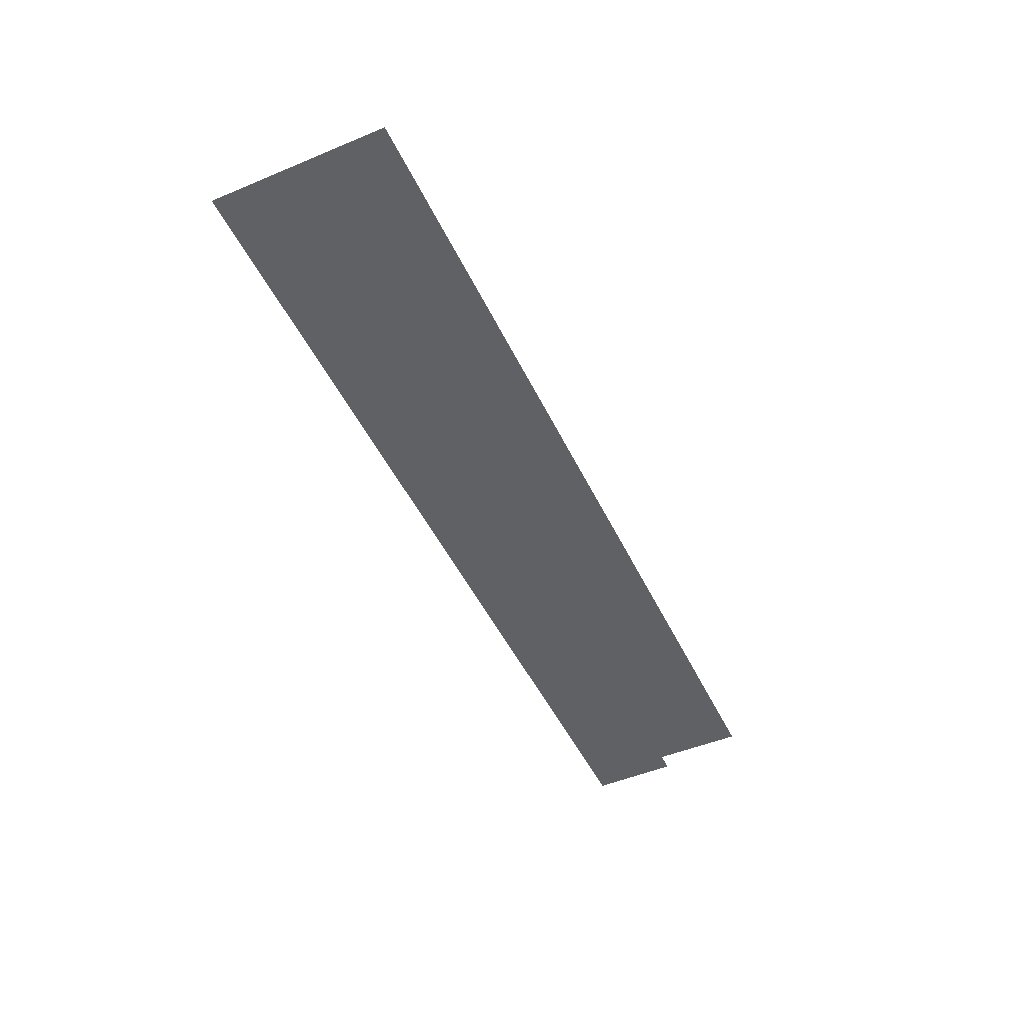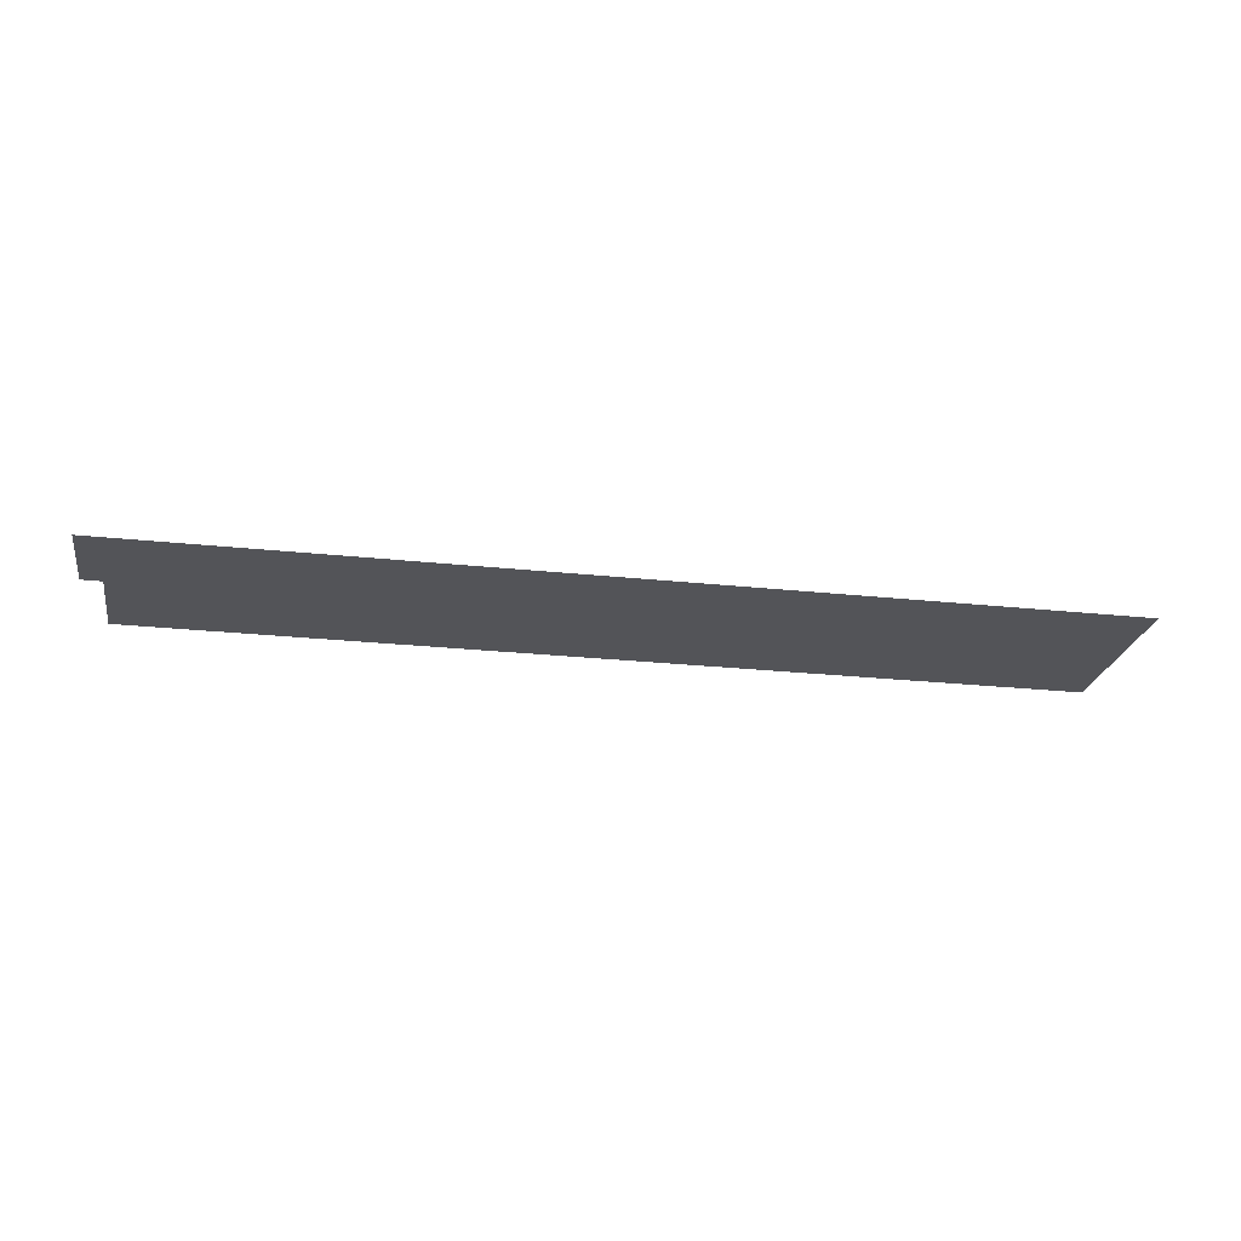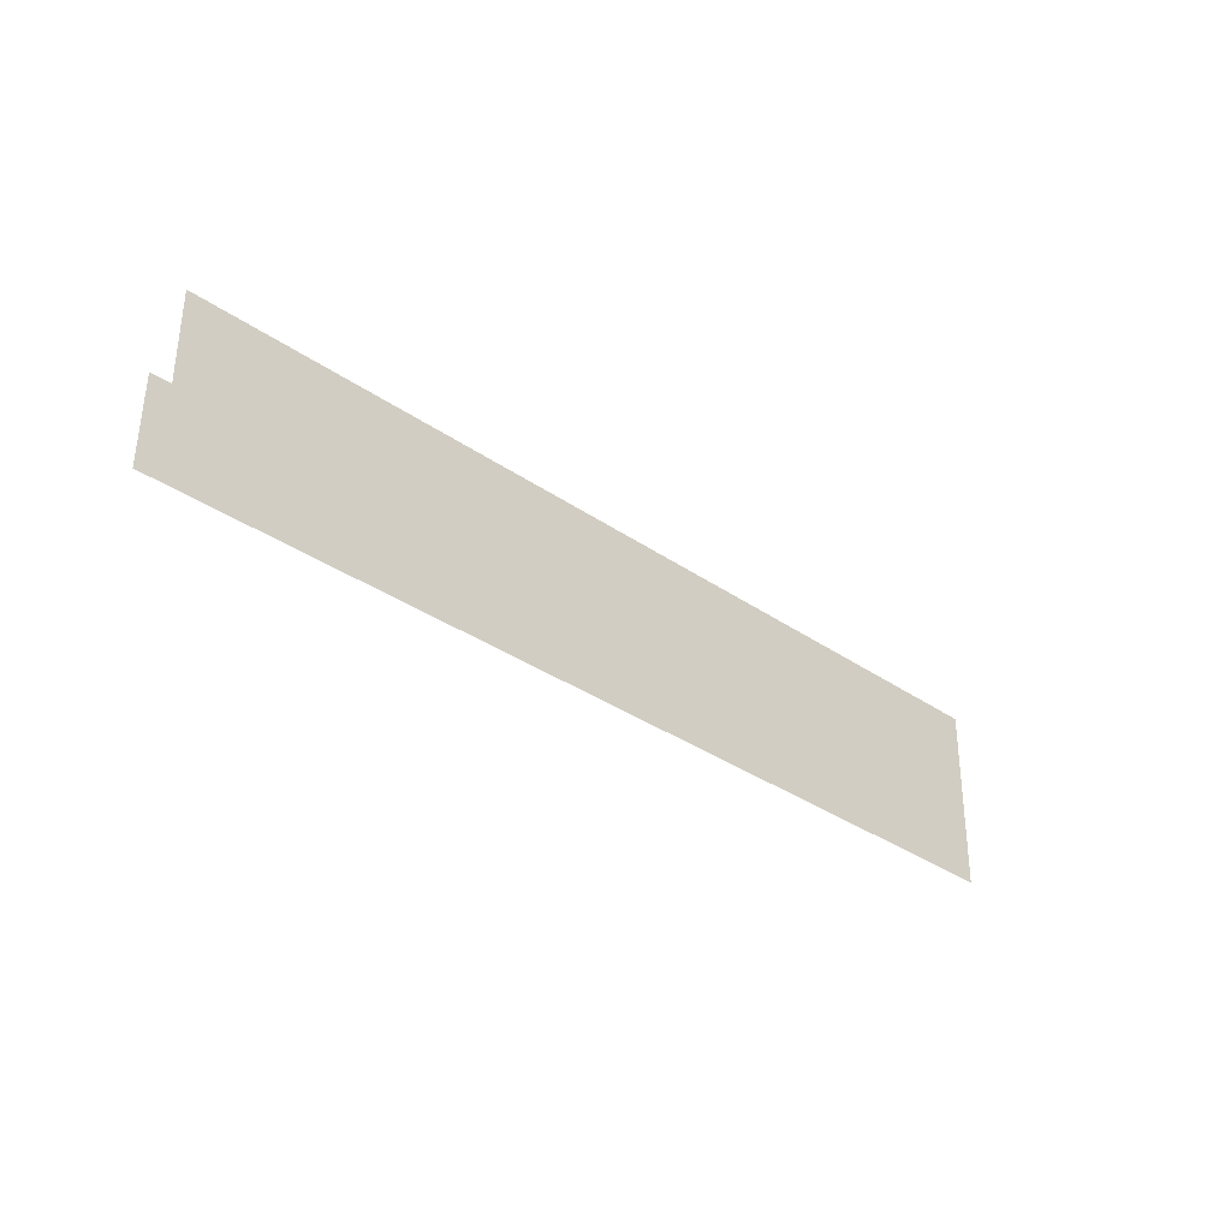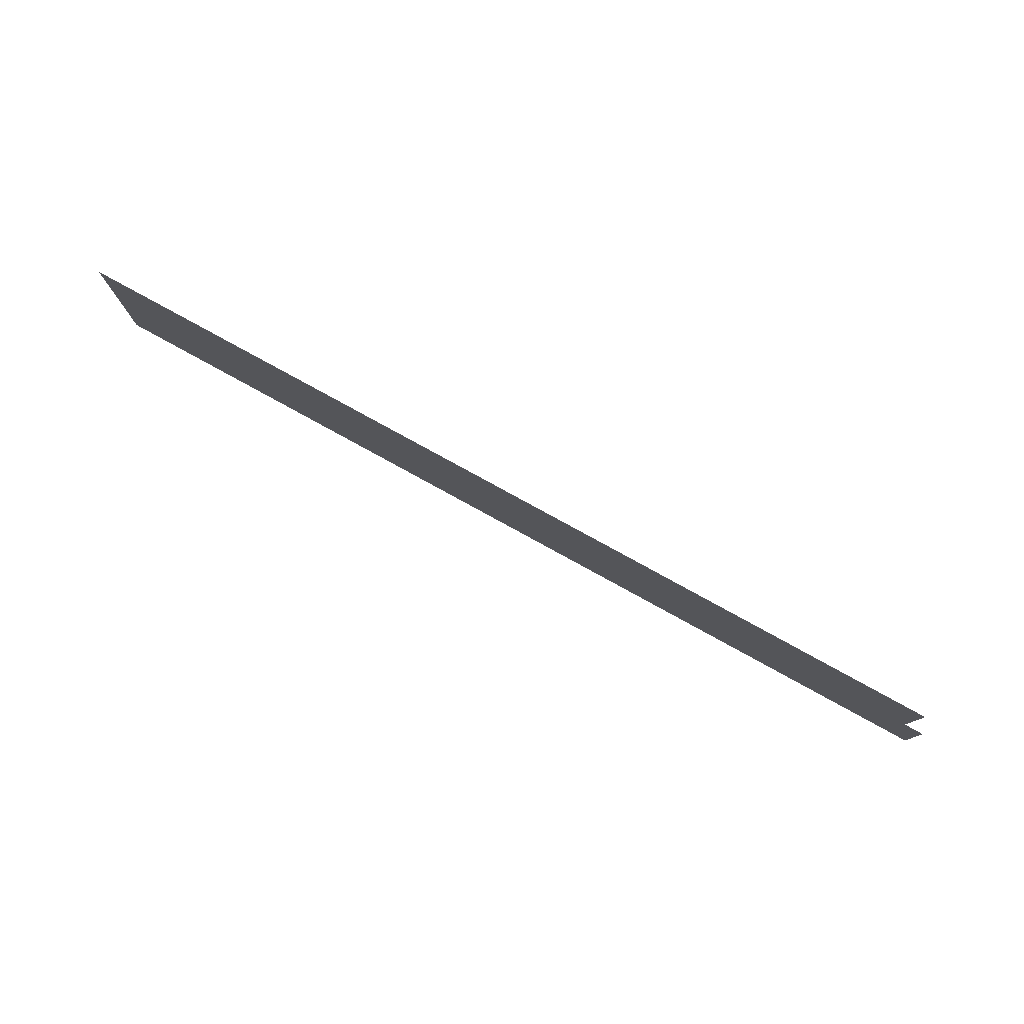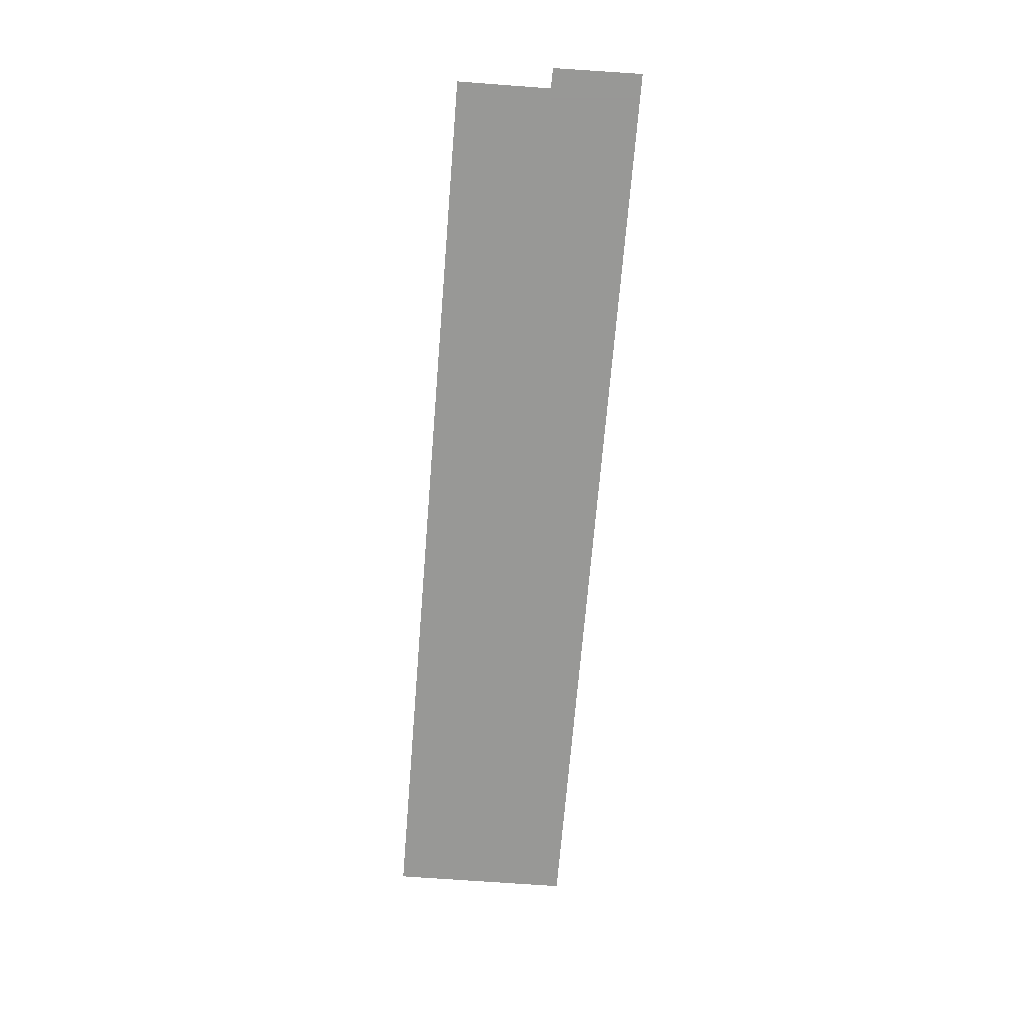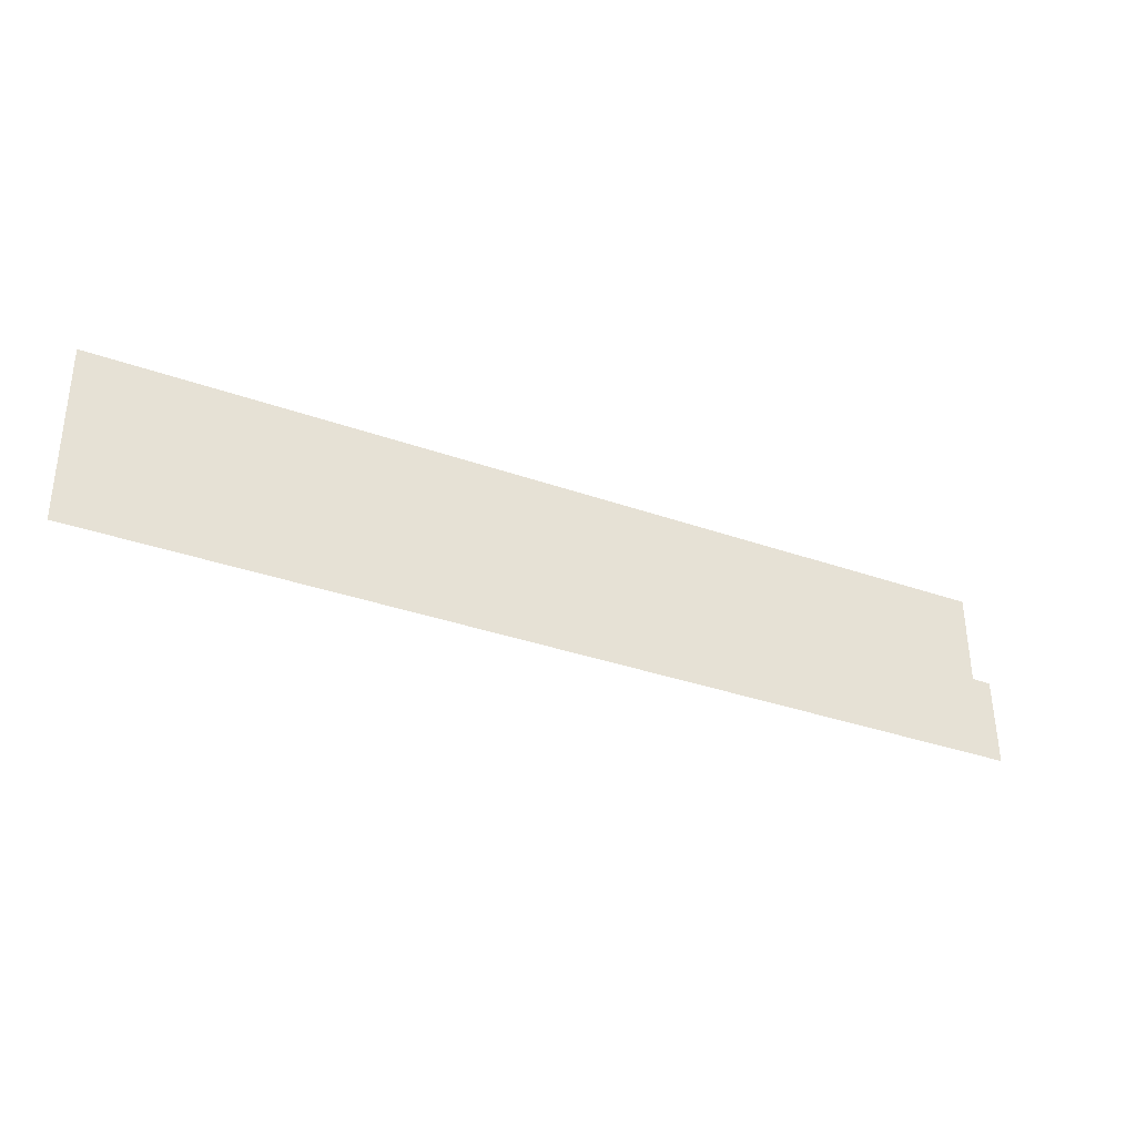
<metadata>
{"format":"obj","ext":"obj","renderer":"f3d","projection":"perspective","resolution":1024,"background":"white","views":[{"elev":-47.9,"azim":114.7,"up":"+Z"},{"elev":-23.6,"azim":-10.4,"up":"+Z"},{"elev":-33.4,"azim":-43.8,"up":"+Y"},{"elev":79.1,"azim":-151.2,"up":"+Y"},{"elev":-68.4,"azim":-94.6,"up":"+Z"},{"elev":-34.4,"azim":154.5,"up":"+Y"}]}
</metadata>
<code>
v -13.34 4.749 0
v -13.35 4.087 0
v -6.284 4.087 0
v -6.276 5.45 0
v -13.18 5.445 0
v -13.19 4.752 0
f 1 2 6
f 4 5 3
f 5 6 3
f 2 3 6

</code>
